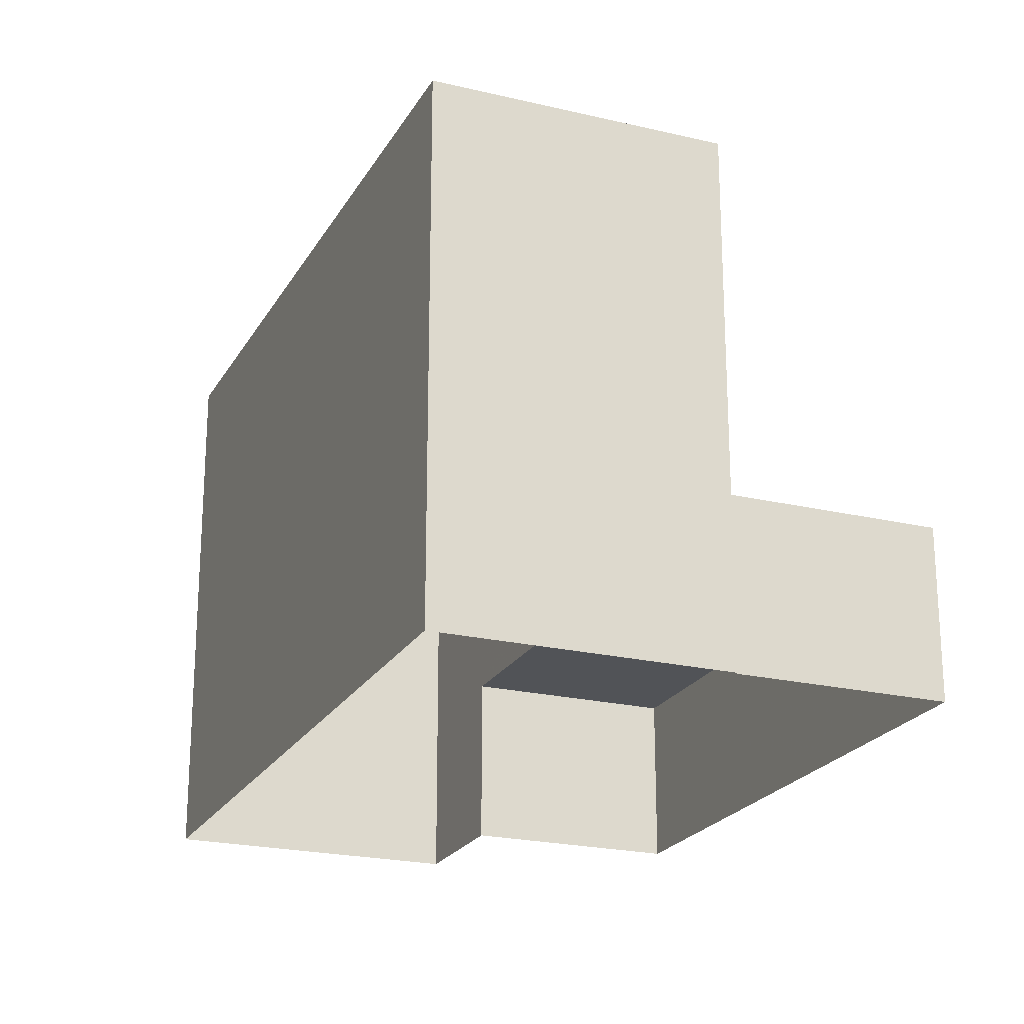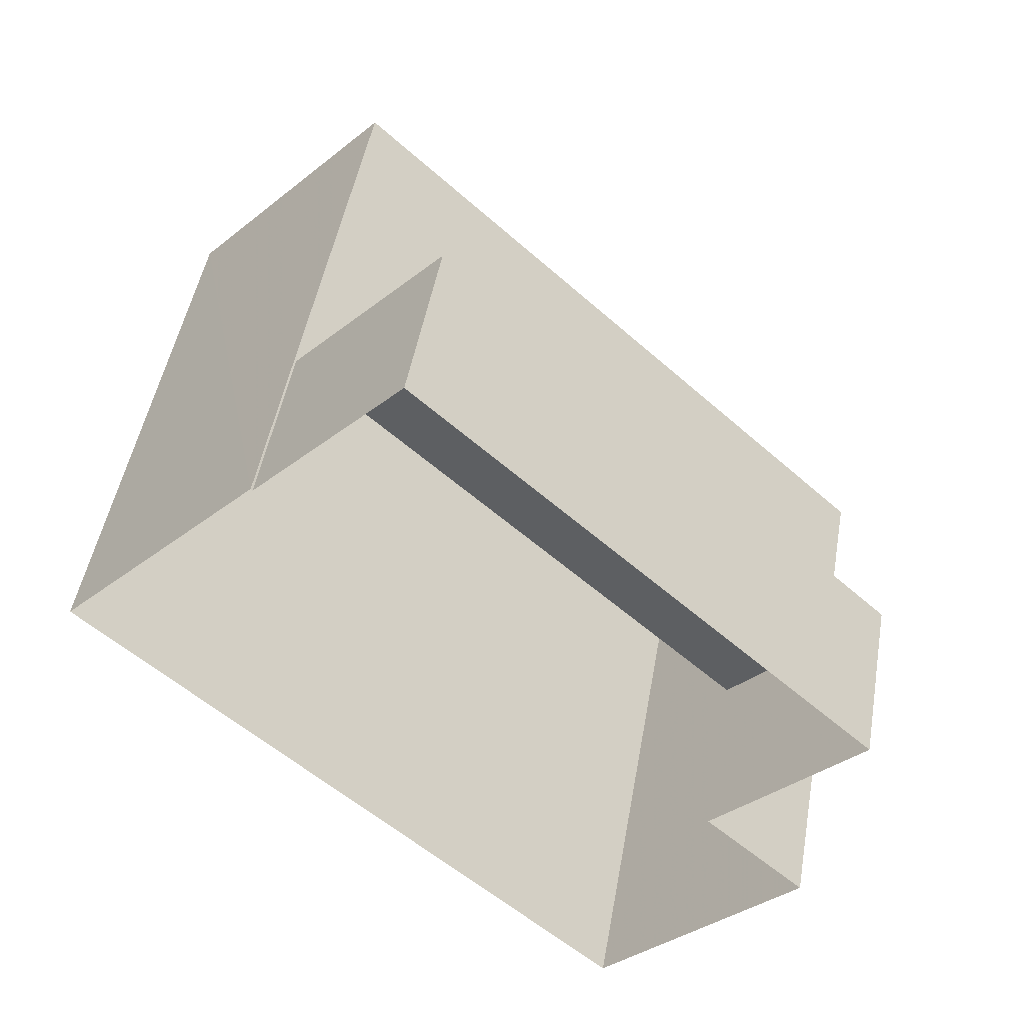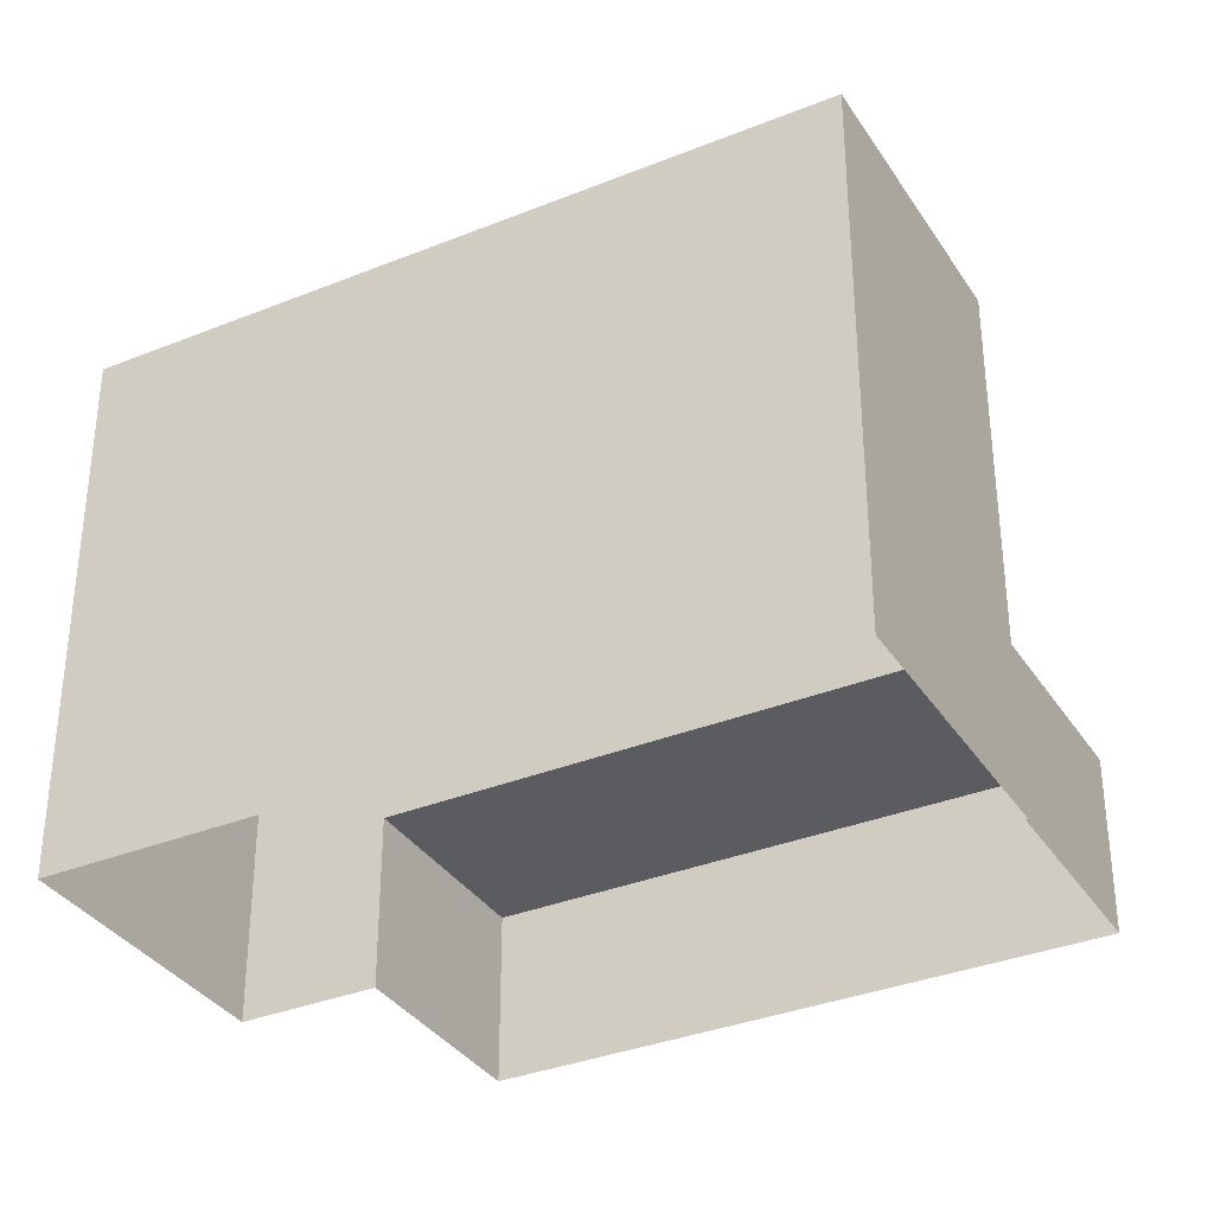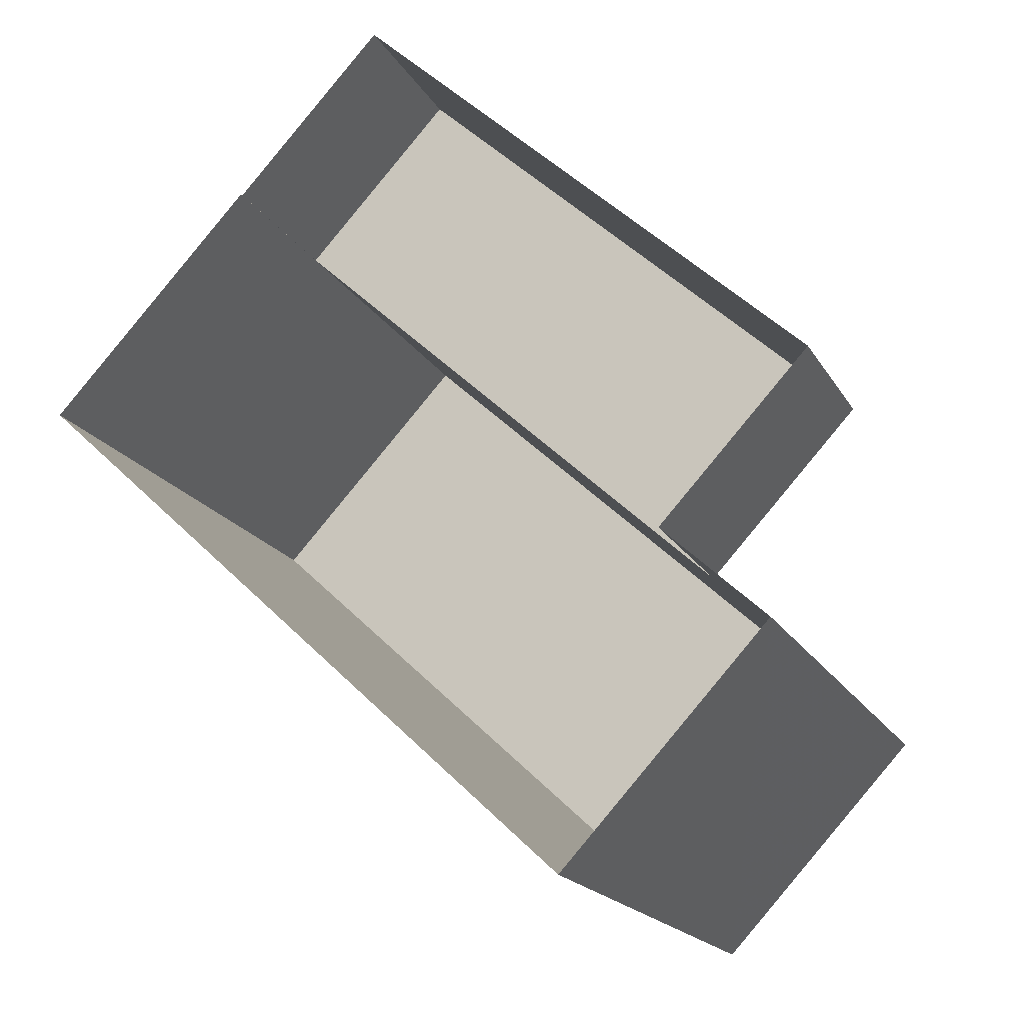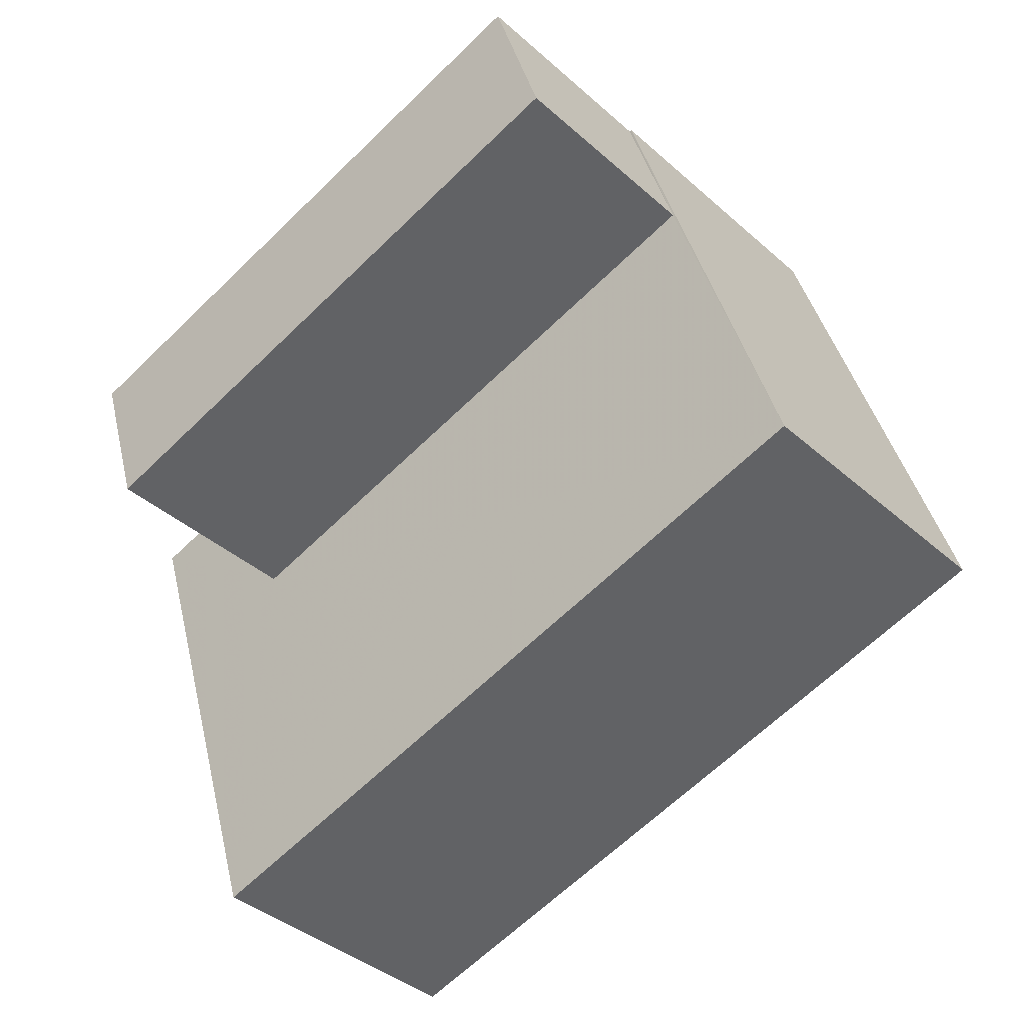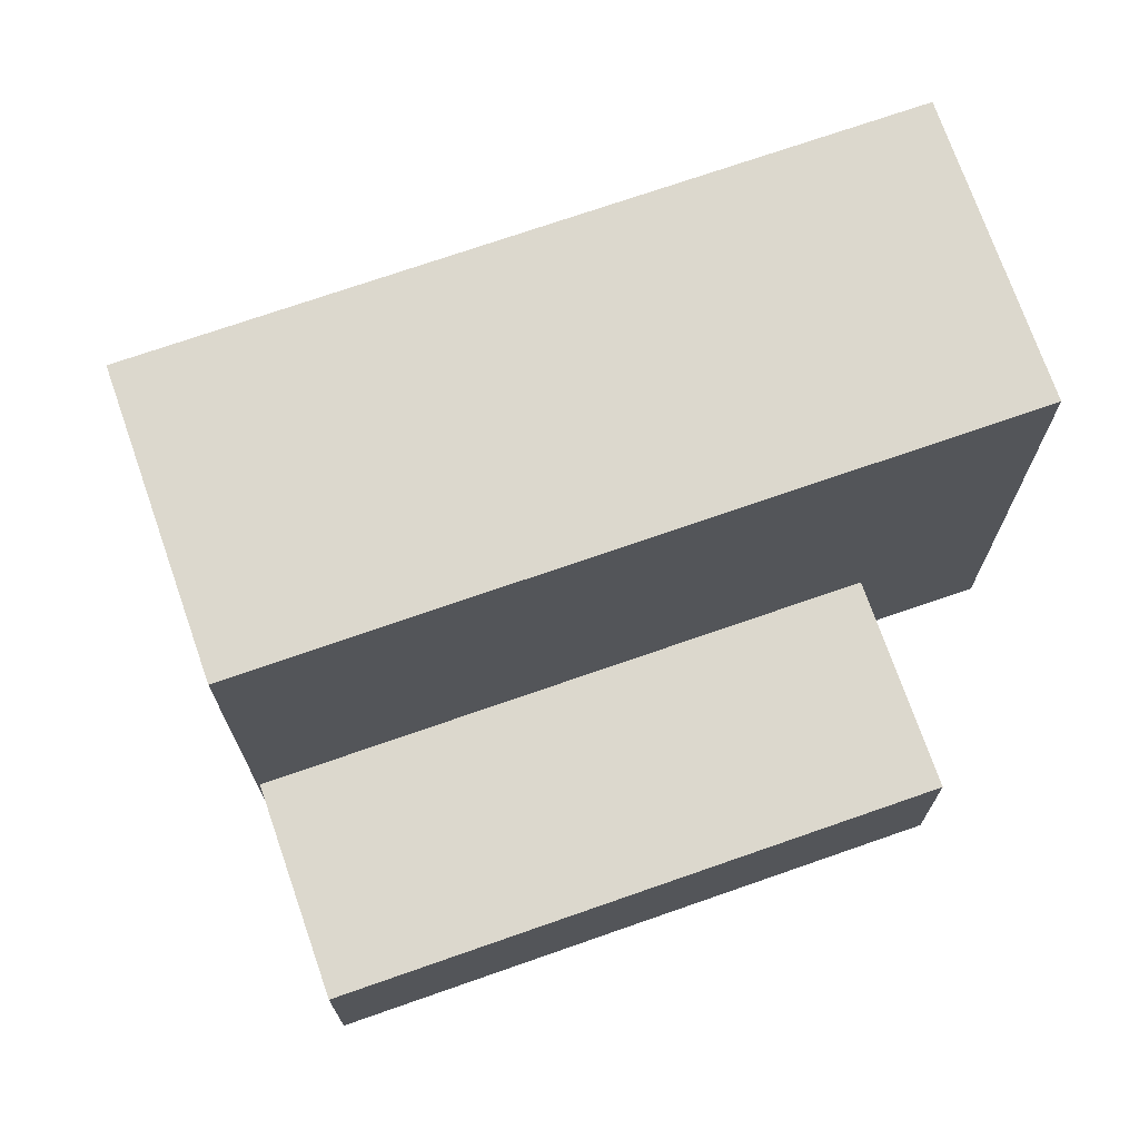
<metadata>
{"format":"obj","ext":"obj","renderer":"f3d","projection":"perspective","resolution":1024,"background":"white","views":[{"elev":-22.2,"azim":110.6,"up":"+Z"},{"elev":47.8,"azim":-170.1,"up":"+Y"},{"elev":-34.7,"azim":71.5,"up":"+Z"},{"elev":-18.6,"azim":-158.4,"up":"+Y"},{"elev":39.9,"azim":-12.9,"up":"+Y"},{"elev":72.6,"azim":-156.1,"up":"+Z"}]}
</metadata>
<code>
v -5483 -3.692e+04 1.829
v -5485 -3.692e+04 1.83
v -5479 -3.692e+04 1.831
v -5484 -3.692e+04 1.829
v -5481 -3.693e+04 1.828
v -5477 -3.692e+04 1.83
v -5477 -3.692e+04 1.83
v -5474 -3.692e+04 1.829
v -5483 -3.692e+04 4.089
v -5479 -3.692e+04 4.09
v -5484 -3.692e+04 4.089
v -5477 -3.692e+04 4.089
v -5484 -3.692e+04 8.913
v -5474 -3.692e+04 8.913
v -5477 -3.692e+04 8.914
v -5481 -3.693e+04 8.913
f 1 2 3
f 4 1 5
f 6 7 8
f 1 3 6
f 5 1 8
f 1 6 8
f 9 10 11
f 9 12 10
f 13 14 15
f 13 16 14
f 12 3 10
f 12 6 3
f 9 11 2
f 1 9 2
f 11 3 2
f 11 10 3
f 4 9 1
f 12 7 6
f 13 9 4
f 15 12 9
f 12 15 7
f 15 9 13
f 7 14 8
f 7 15 14
f 8 16 5
f 8 14 16
f 16 4 5
f 16 13 4

</code>
